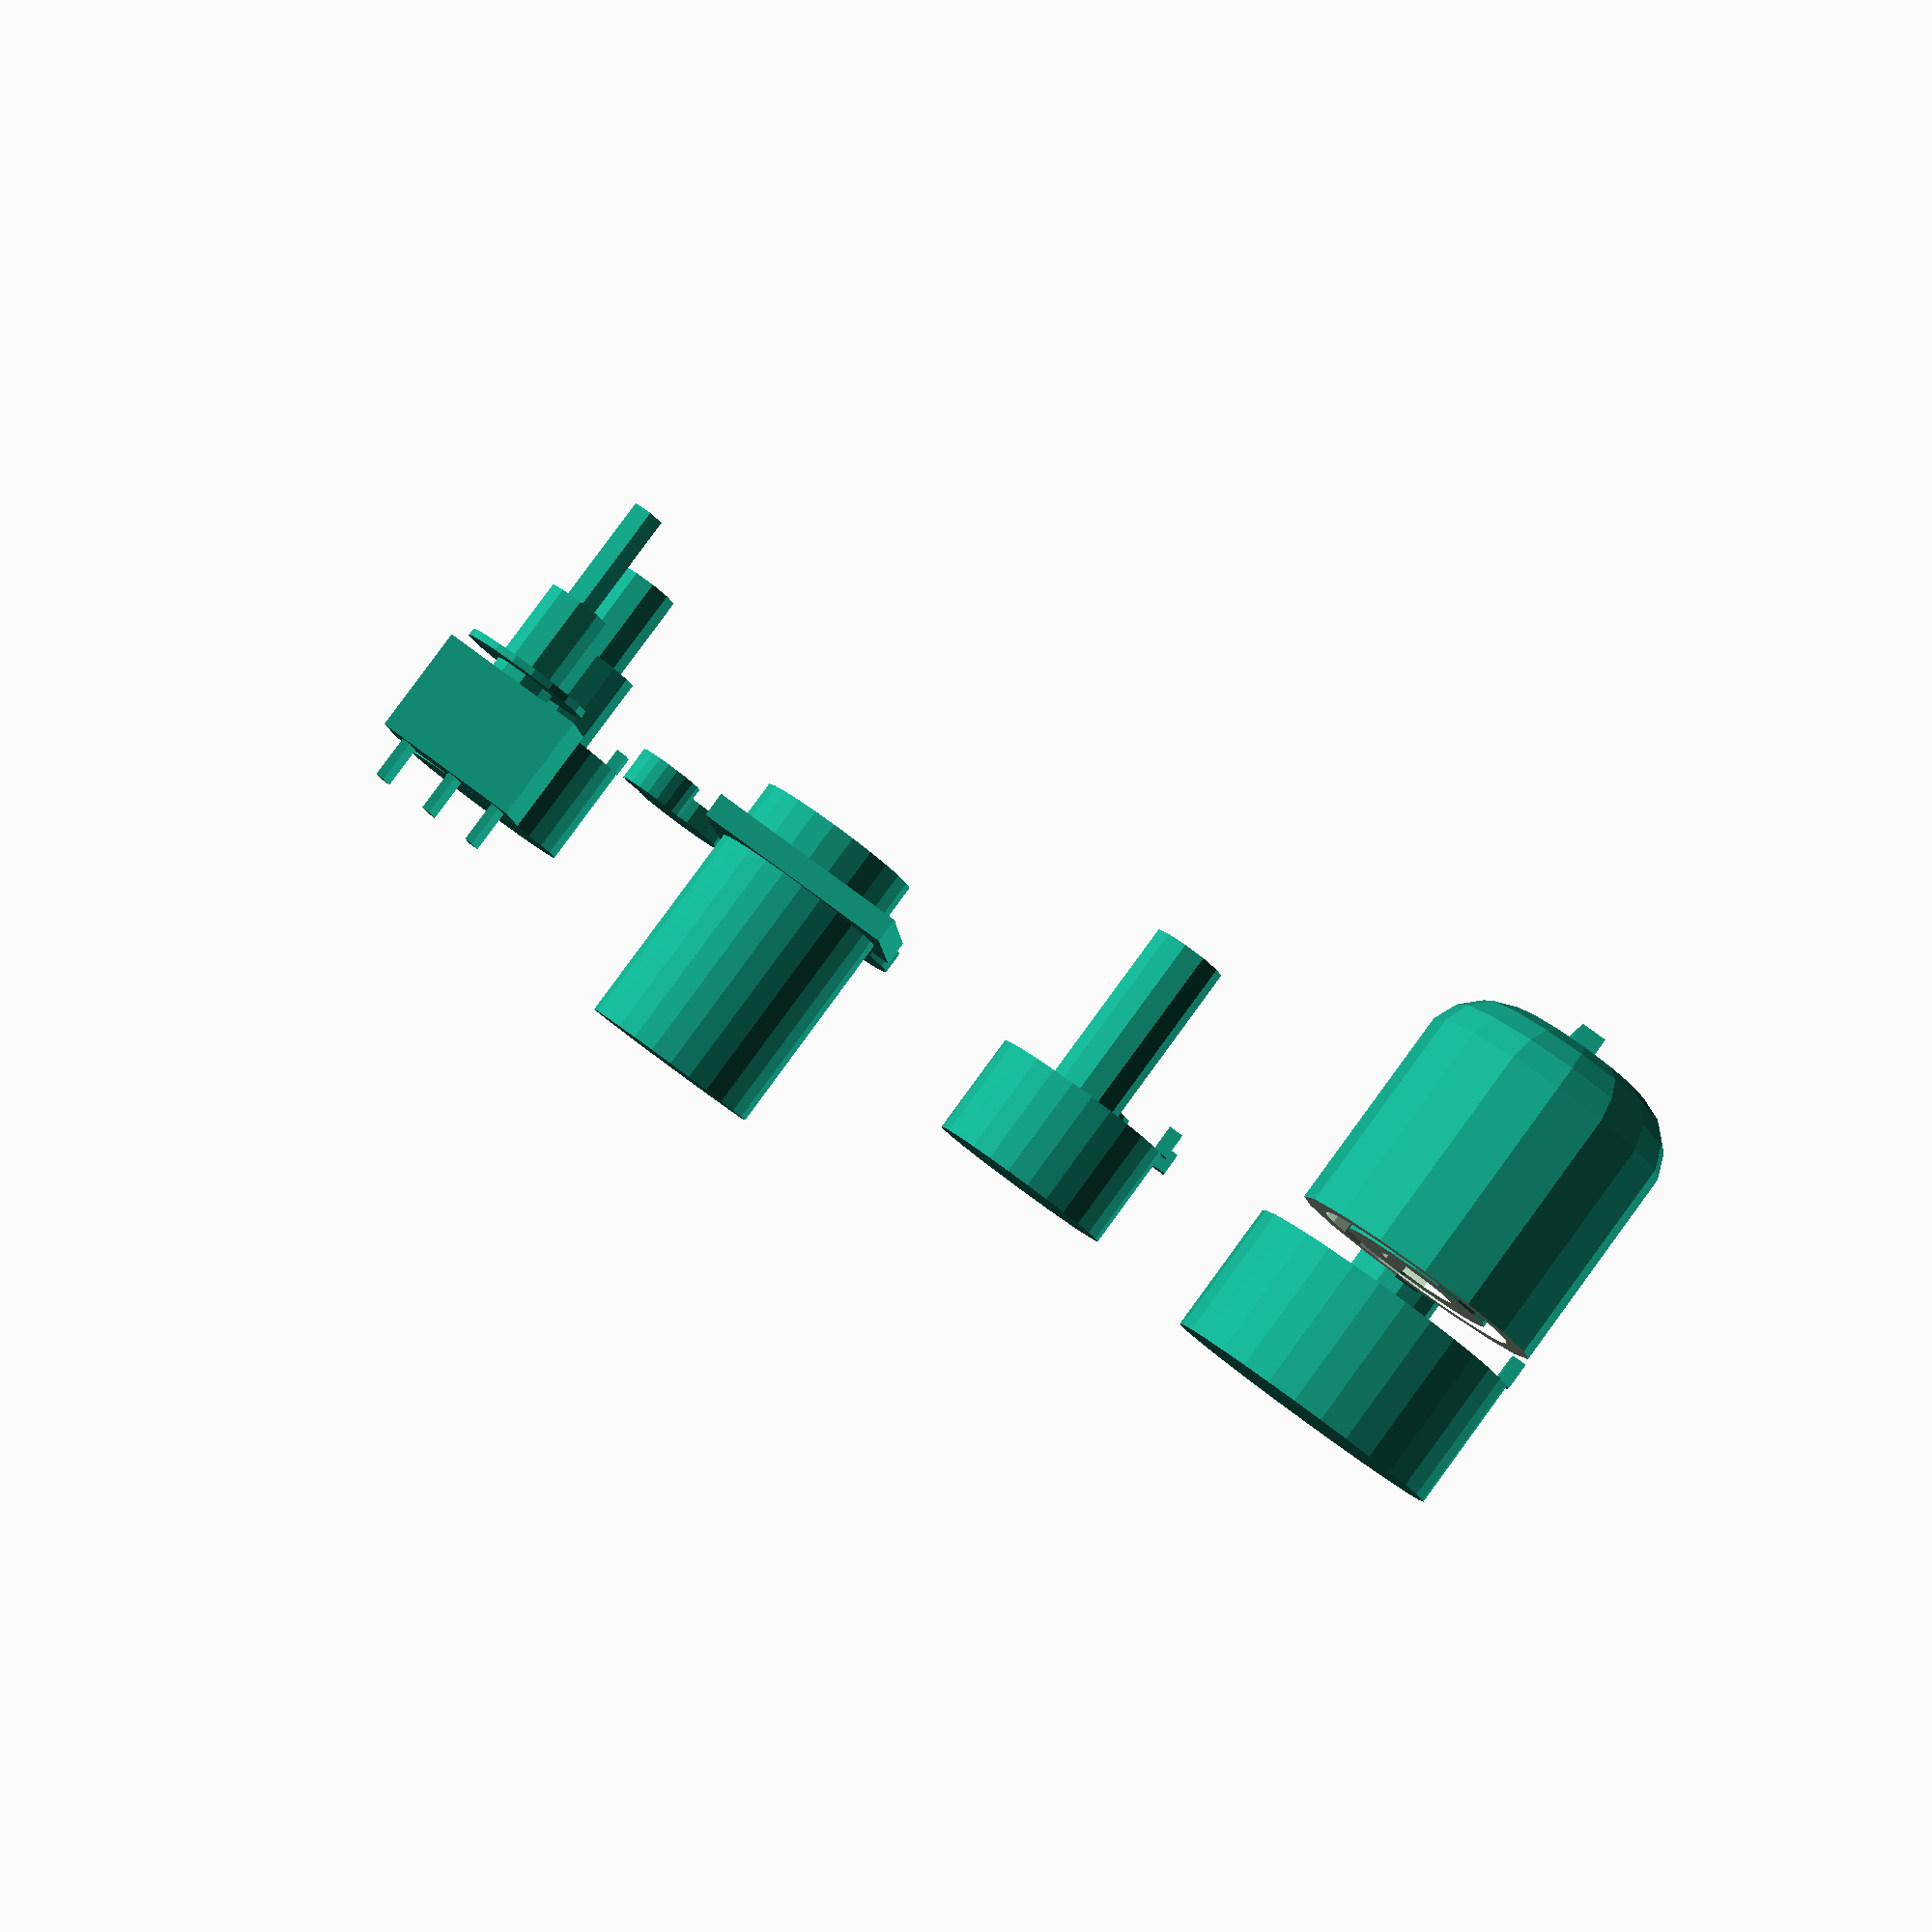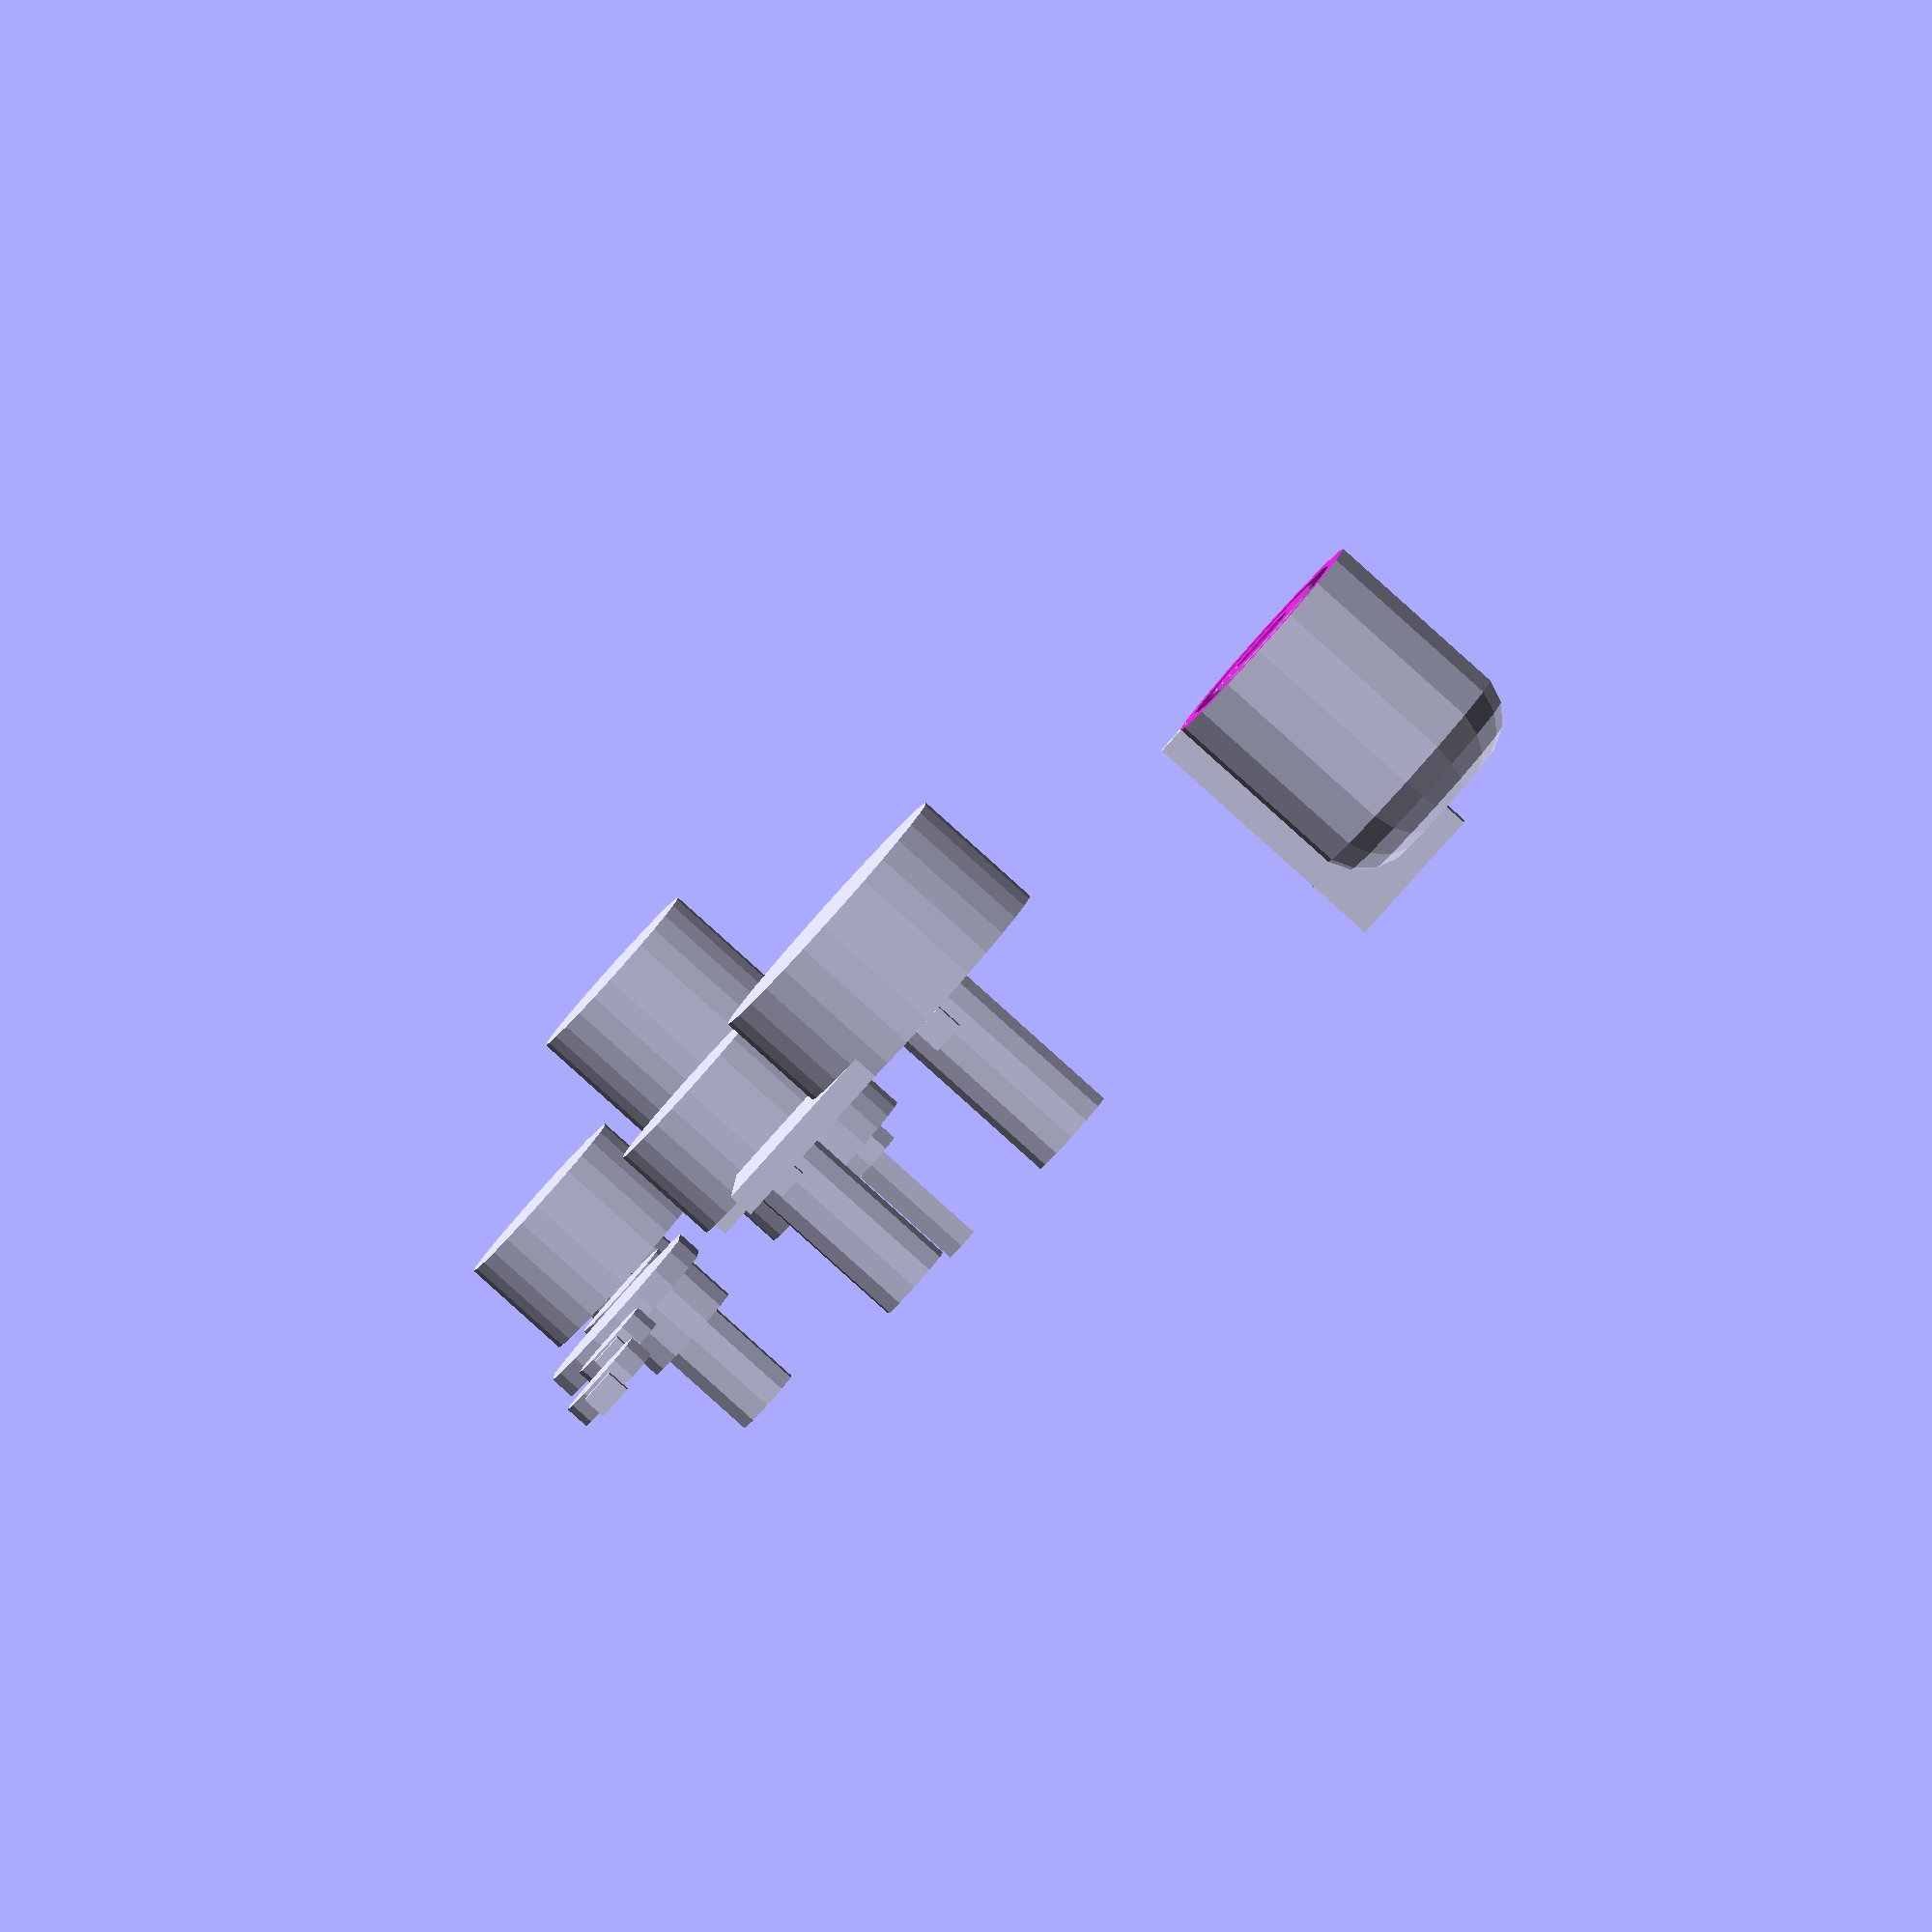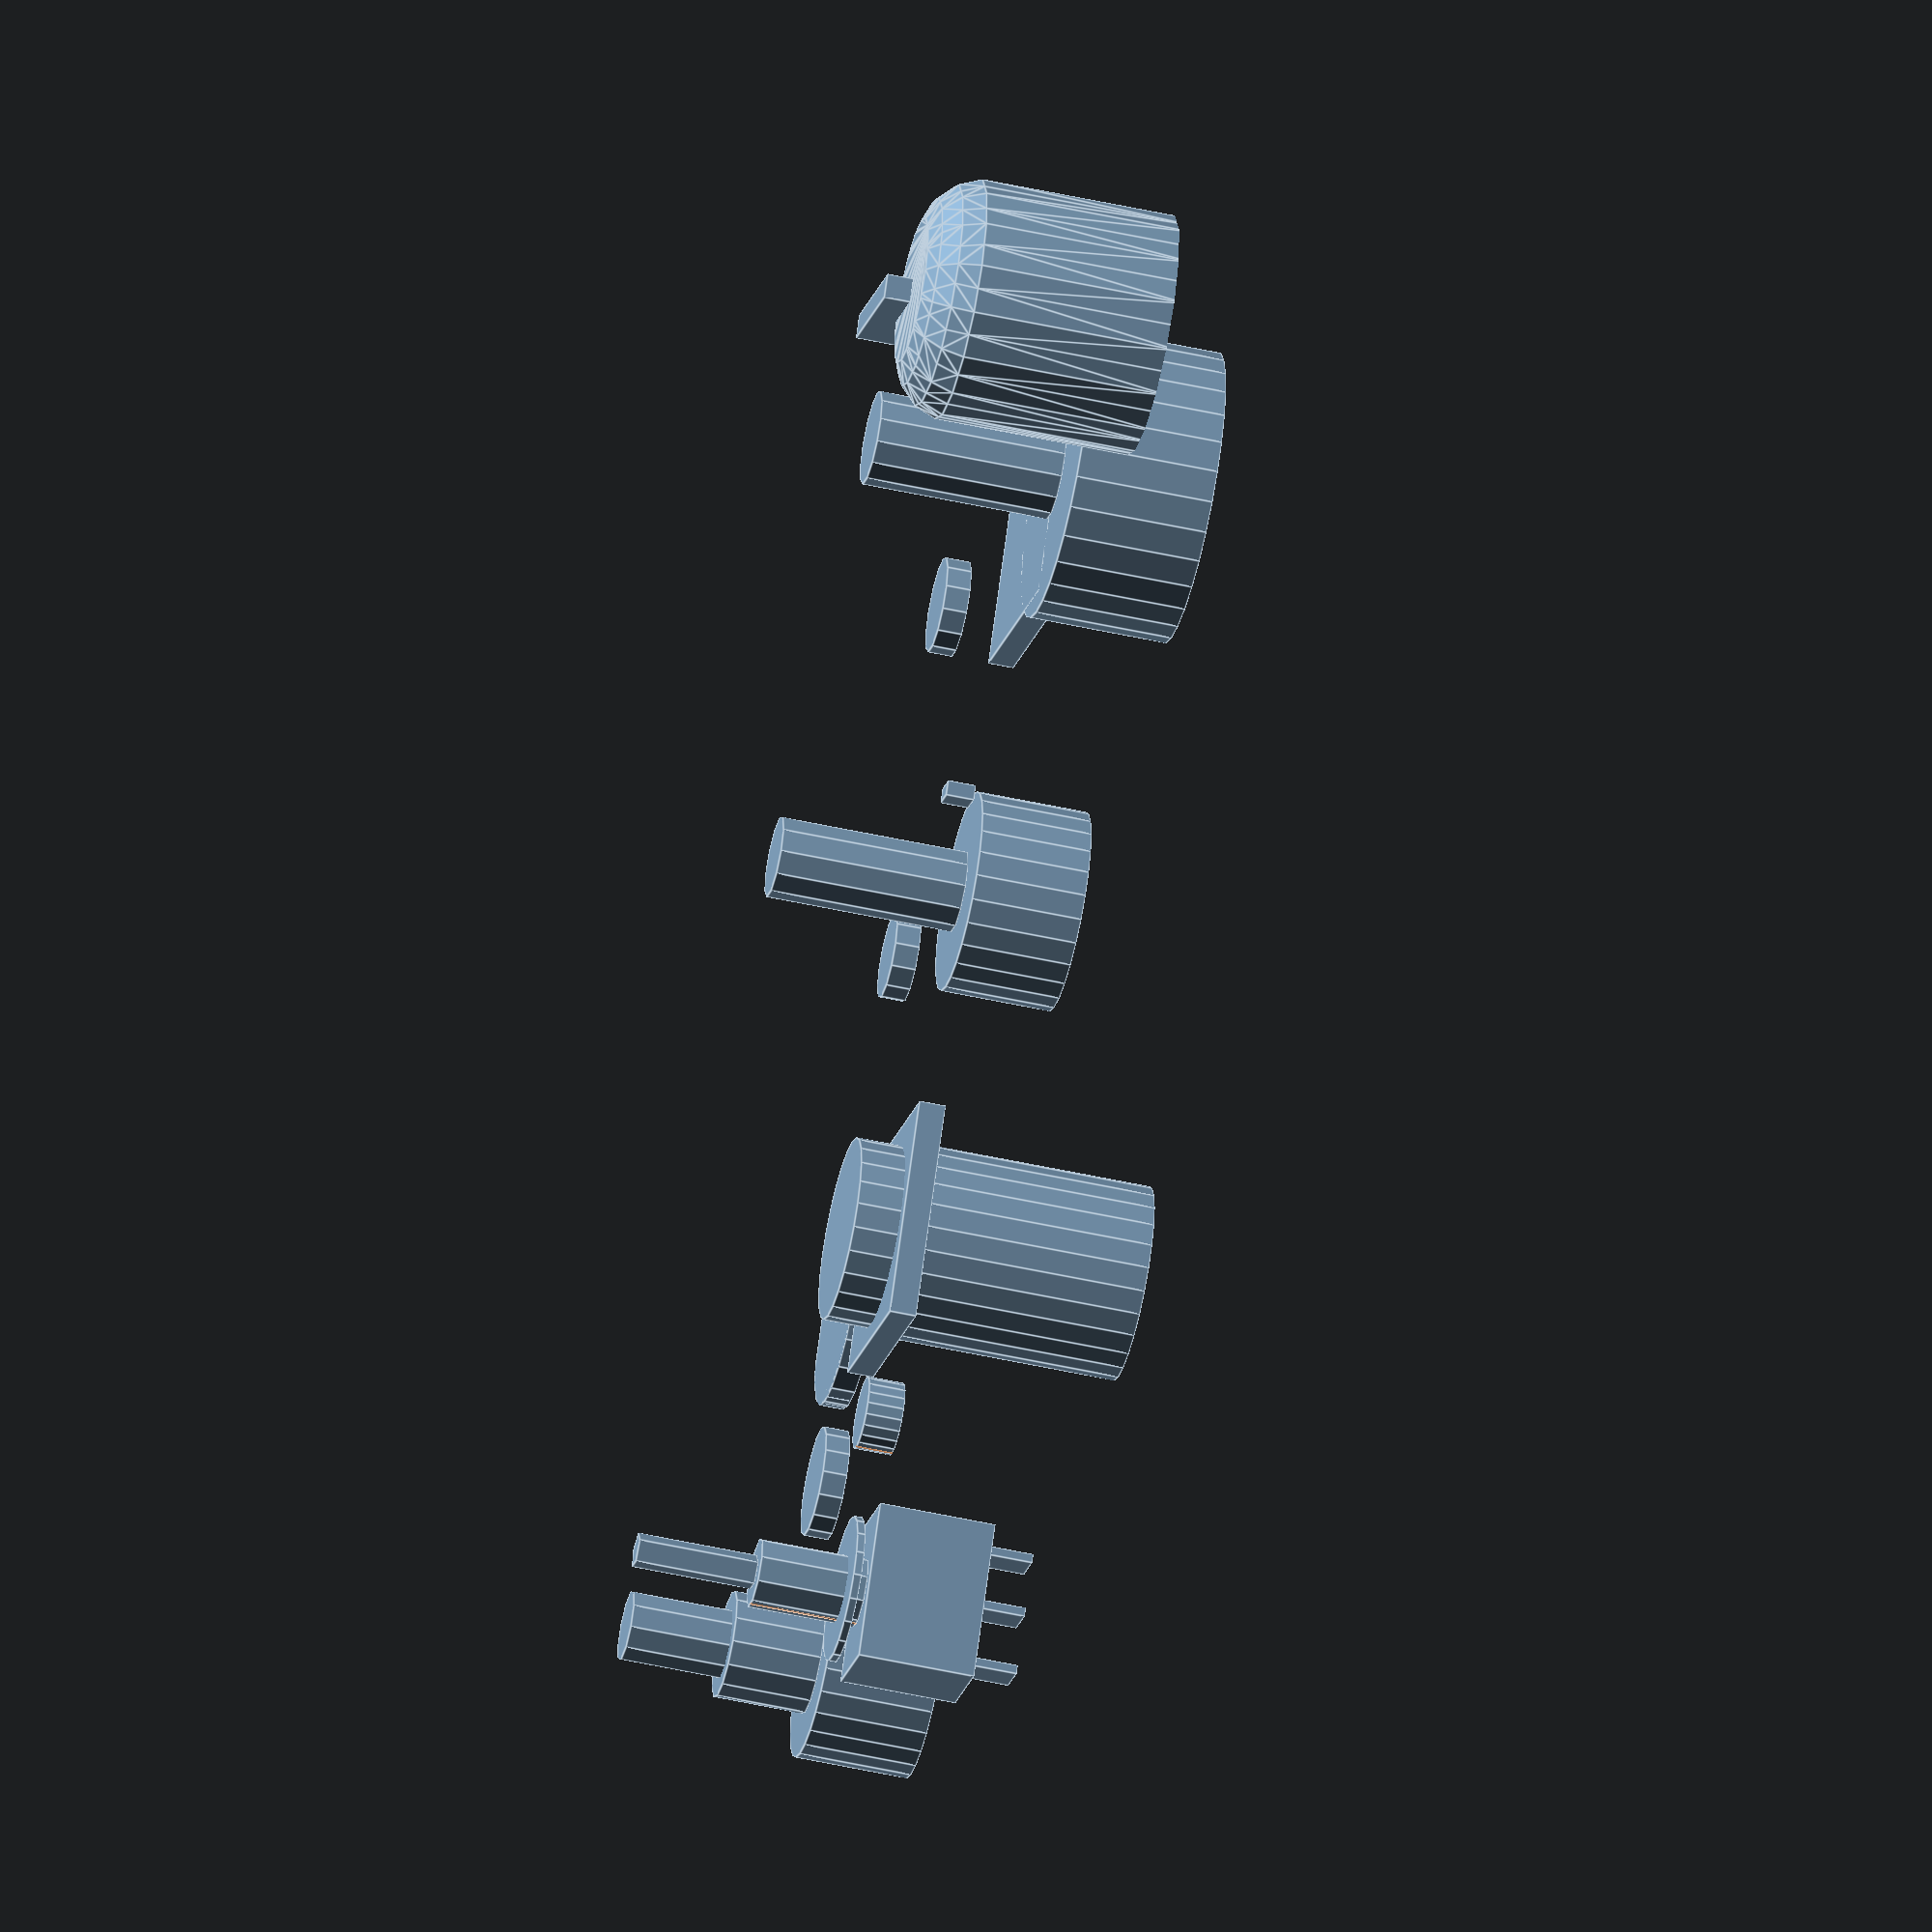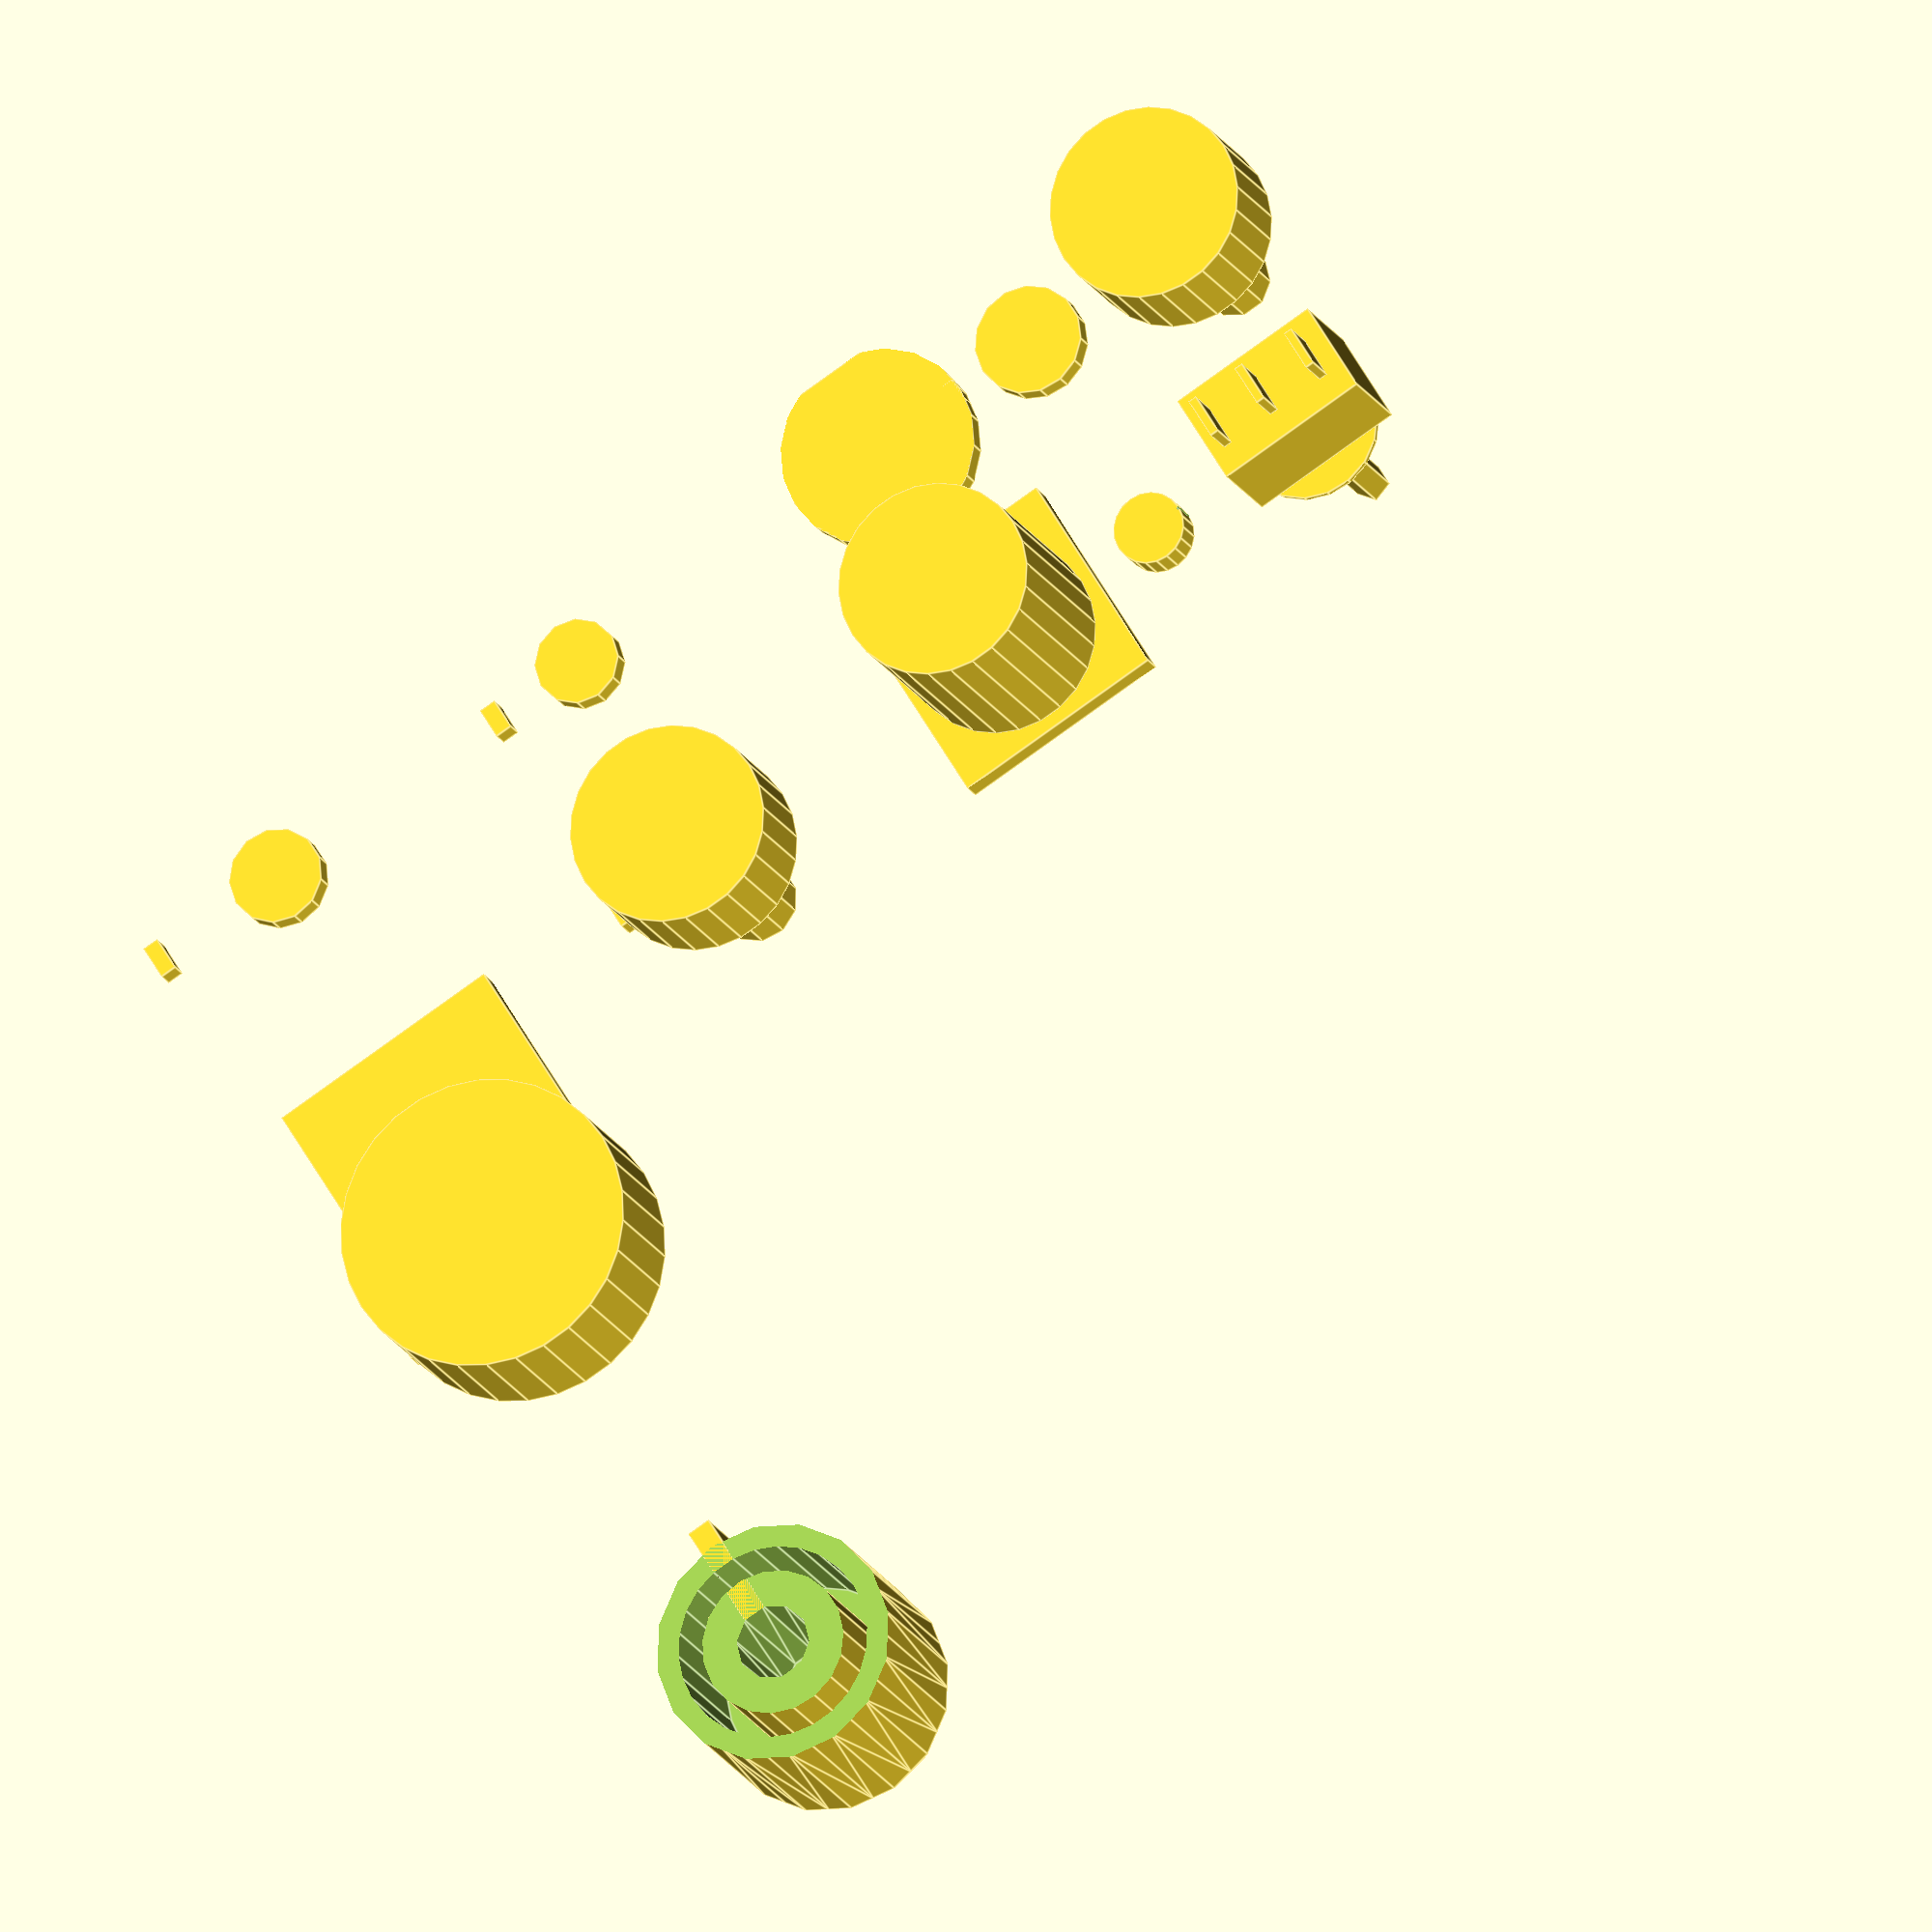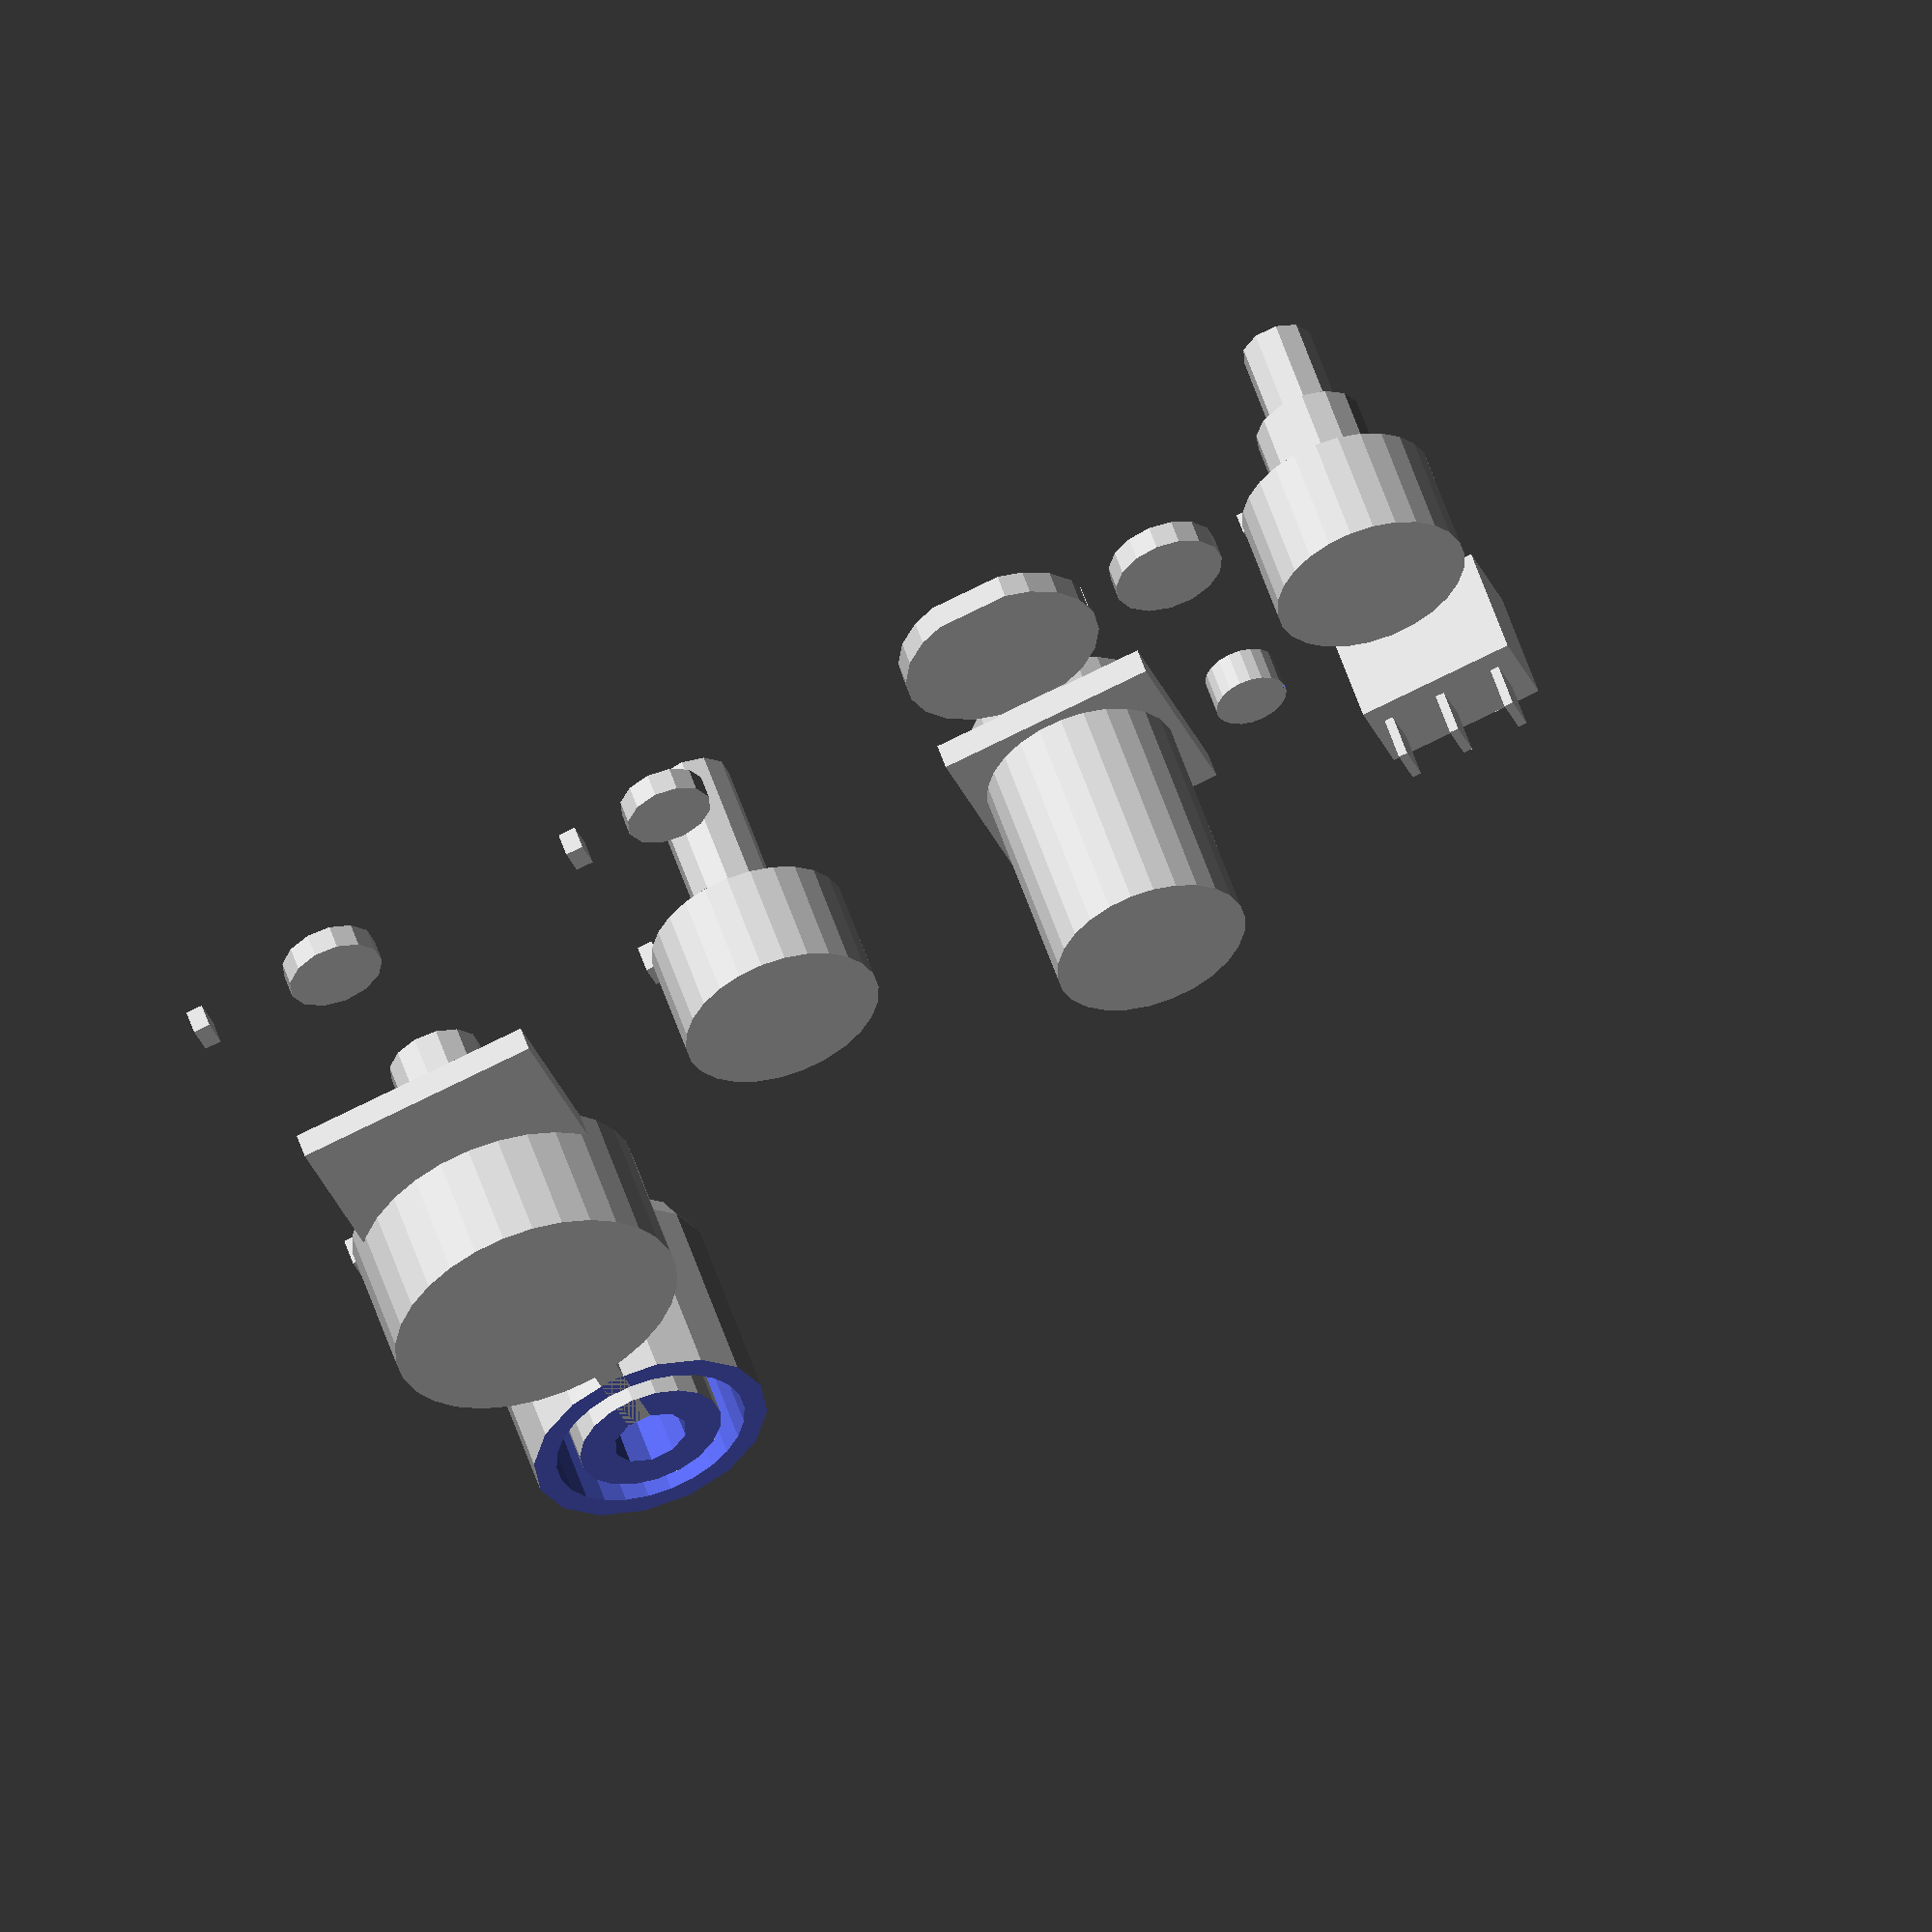
<openscad>
//-------------------------------------------------------------------------------------
// Model for a SPDT switch from AdaFruit (Product ID 3221)
//
// The switch module can be used for checking for interferance.
// The cutout module is to be used for making a hole for mounting the switch in a panel.
//
// This file will grow to include other switches, pots, and similar user interface items.
//
module bbs_spdt_switch()
{
    translate([-13/2, -7.88/2, -9.56]) difference()
    {
        union()
        {
            cube([13, 7.88, 9.56]);
            translate([1.59, 2.17, -3.75]) cube([0.73, 7.88-2.17*2, 3.75]);
            translate([6.5, 2.17, -3.75]) cube([0.73, 7.88-2.17*2, 3.75]);
            translate([11.09, 2.17, -3.75]) cube([0.73, 7.88-2.17*2, 3.75]);
            translate([13/2, 7.88/2, 9.56]) cylinder(h=8.79, r=5.72/2);
            translate([13/2, 7.88/2, 9.56 + 1]) cylinder(h=0.65, r=11.97/2);
            translate([13/2, 7.88/2, 9.56+8.79]) cylinder(h=9.86, r=2.95/2);
        }
        union()
        {
            translate([13.2/2-5.72/2, 7.88/2-0.55/2, 9.56]) cube([0.1, .55, 8.79]);
        }
    }
}

module bbs_spdt_switch_cutout(height)
{
    difference()
    {
        translate([0, 0, -1.0]) cylinder(h=height + 1, r=5.75/2 + 0.1, $fn=20);
        translate([-5.75/2 - 0.2, -0.55/2, -2.0]) cube([0.3, 0.55/2, height + 4]);
    }
}

//-------------------------------------------------------------------------------------
// Model for an 8-way rotary switch AdaFruit (Product ID 2925)
// Connectors are not included in the model, but extend 4.32mm from the base.
//
module bbs_sp8t_switch()
{
    union()
    {
        cylinder(r=8.82/2, h=7.34);
        cylinder(r=5.85/2, h=15.53);
        translate([0, 0, -9.26]) cylinder(r=15.94/2, h=9.26);
        translate([15.94/2 - 1.05, -1, 0]) cube([1.05, 2, 1.8]);
    }
}
//
// The cutout is a little unusual as it also includes a cutout for a tab
// to keep the switch from rotating.  It's size will probably need to be
// adjusted so that it will fit.  Also, logic could be added to limit
// its height to that of the actual tab, about 1.8mm.
//
module bbs_sp8t_switch_cutout(height)
{
    union()
    {
        cylinder(r=9.02/2, h=height);
        translate([15.94/2 - 1.05, -1, 0]) cube([1.05, 2, height]);
    }
}

//-------------------------------------------------------------------------------------
// Model for 16mm push button switch AdaFruit (Product ID 1442) and probably all other 16mm
// switches.
// Connectors are not included in the model, but extend 5.56mm from the base.
//
module bbs_16mm_switch()
{
    translate([0, 0, -18.45]) cylinder(r=8, h=18.45);
    translate([-9, -9, 0]) cube([18, 18, 2.18]);
    cylinder(r=7.5, h=5.79);
}

module bbs_16mm_switch_cutout(height)
{
//    cylinder(r=8.1, h=height, $fn=20);
    radius=8.2;
    width=15.2;
    intersection()
    {
        cylinder(r=radius, h=height, $fn=20);
        translate([-radius, -width/2, 0]) cube([radius*2, width, height]);
    }
}

//-------------------------------------------------------------------------------------
//  Model for 10k potentiometers.  It will probably work for other pots as well.  However,
//  I ordered some more 10k pots and they were a different size, so this has been renamed to
//  bbs_pot1() and the new pots will be bbs_pot2().
//
module bbs_pot1()
{
    cylinder(r=6.7/2, h=15.35);
    translate([0, 0, -9.06]) cylinder(r=16.42/2, h=9.06);
    translate([4.1+6.7/2, -2.46/2, 0]) cube([1.24, 2.46, 2.31]);
}

module bbs_pot1_cutout(height)
{
    cylinder(r=6.7/2 + 0.2, h=height);
    translate([4.1-0.1+6.7/2, -2.46/2-0.1, 0]) cube([1.24+0.2, 2.46+0.2, height]);
}
module bbs_pot2()
{
    cylinder(r=7.74/2, h=15.35);
    translate([0, 0, -11.28]) cylinder(r=24.0/2, h=11.28);
    translate([-20.17/2, 0, -2.11]) cube([20.17, 17.62+7.74/2, 2.11]);
    translate([7.11+7.74/2, -2.71/2, 0]) cube([1.17, 2.71, 2.31]);
}

module bbs_pot2_cutout(height)
{
    cylinder(r=7.47/2 + 0.2, h=height);
    translate([7.11-0.1+7.74/2, -2.71/2-0.1, 0]) cube([1.17+0.2, 2.71+0.2, height]);
}

module bbs_pot2_knob()
{
  difference()
  {
    union()
    {
      difference()
      {
        minkowski()
        {
          cylinder(r=5, h=15);
          sphere(r=5);
        }
        translate([0, 0, -5]) cylinder(r=20, h=5);
      }
      translate([-1, 0, 0]) cube([2, 12, 22]);
    }
    union()
    {
      translate([0, 0, -1]) cylinder(r1=6.2/2, r2=5.8/2, h=14);
      translate([0, 0, -1]) difference()
      {
        cylinder(r=8, h=14);
        cylinder(r=6, h=14);
      }
    }
  }
}

//-------------------------------------------------------------------------------------
bbs_spdt_switch();
translate([0, 20, 0]) bbs_sp8t_switch();

translate([15, 0, 0]) bbs_spdt_switch_cutout(2);
translate([15, 20, 0]) bbs_sp8t_switch_cutout(2);

translate([30, 0, 0]) bbs_16mm_switch();
translate([30, 20, 0]) bbs_16mm_switch_cutout(2);

translate([60, 0, 0]) bbs_pot1();
translate([60, 20, 0]) bbs_pot1_cutout(2);

translate([90, -20, 0]) bbs_pot2();
translate([90, 20, 0]) bbs_pot2_cutout(2);
translate([90, -60, 0]) bbs_pot2_knob();


</openscad>
<views>
elev=274.9 azim=182.0 roll=216.3 proj=p view=solid
elev=86.3 azim=88.1 roll=228.1 proj=o view=wireframe
elev=51.7 azim=304.6 roll=76.5 proj=o view=edges
elev=195.9 azim=211.8 roll=342.4 proj=o view=edges
elev=305.7 azim=19.5 roll=162.1 proj=o view=wireframe
</views>
